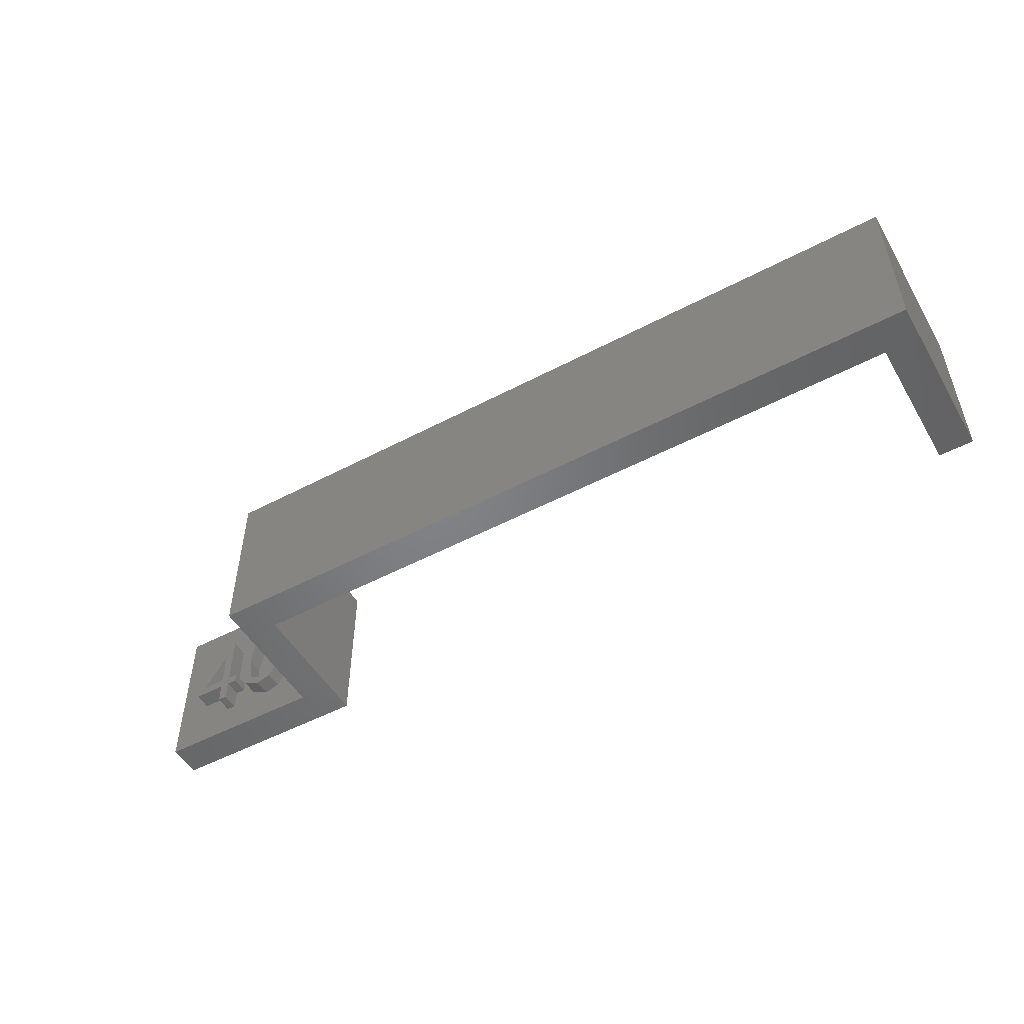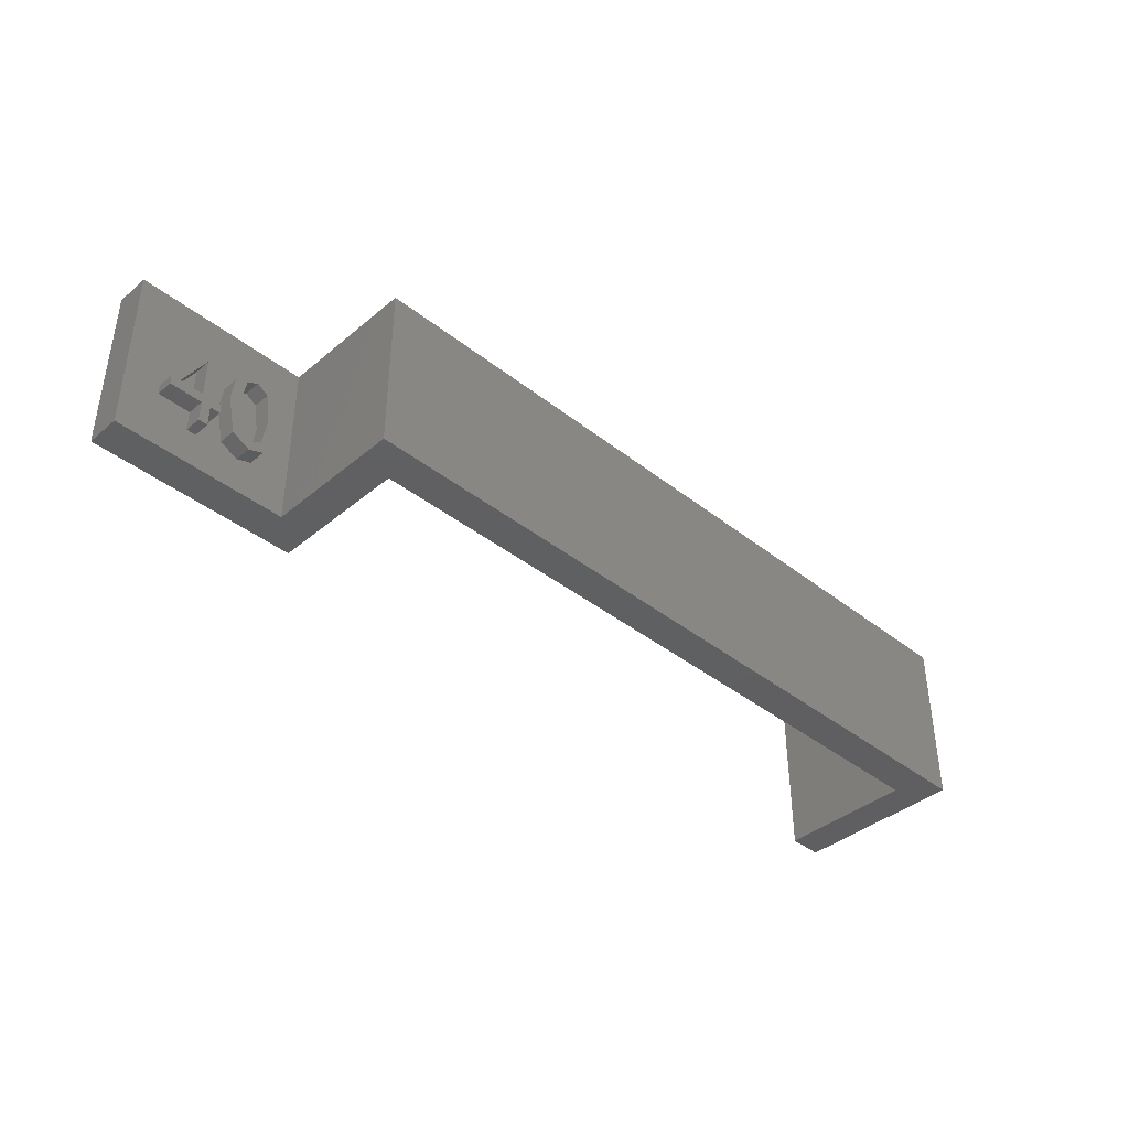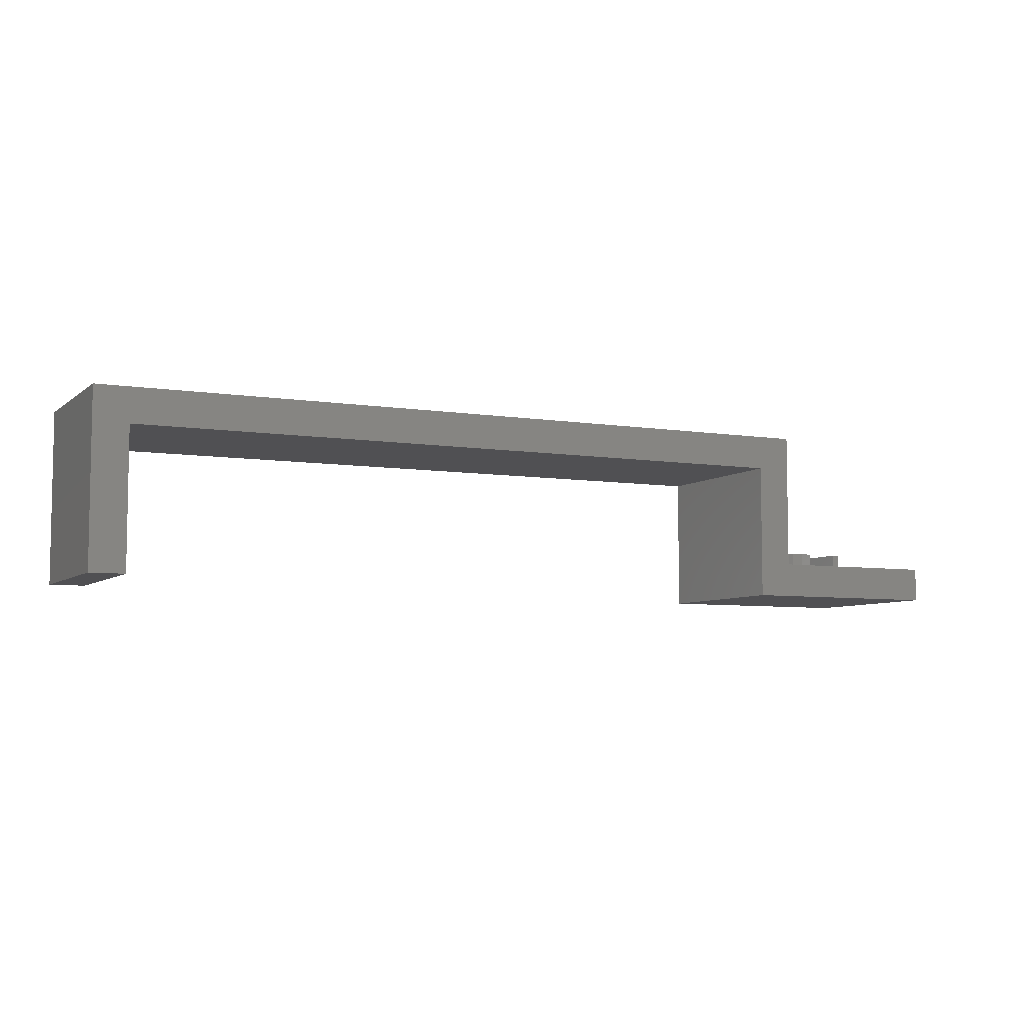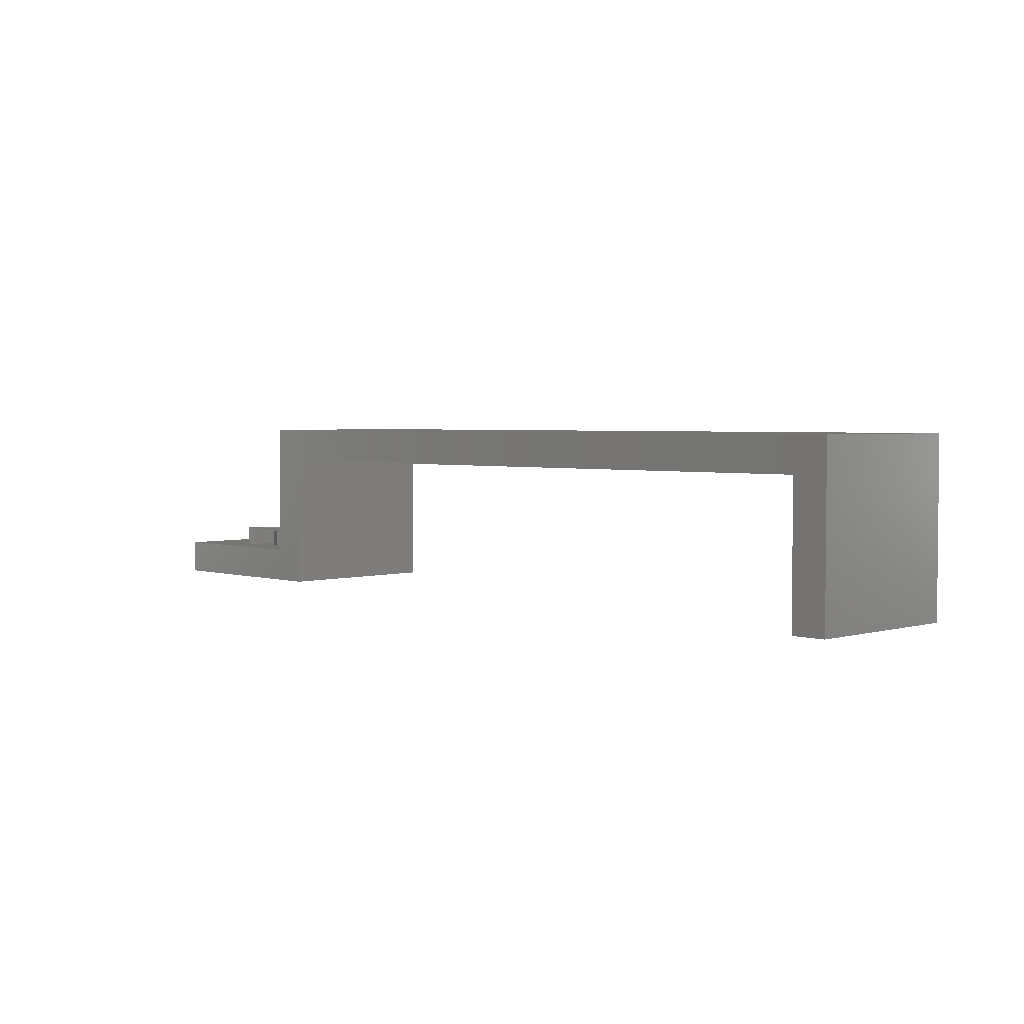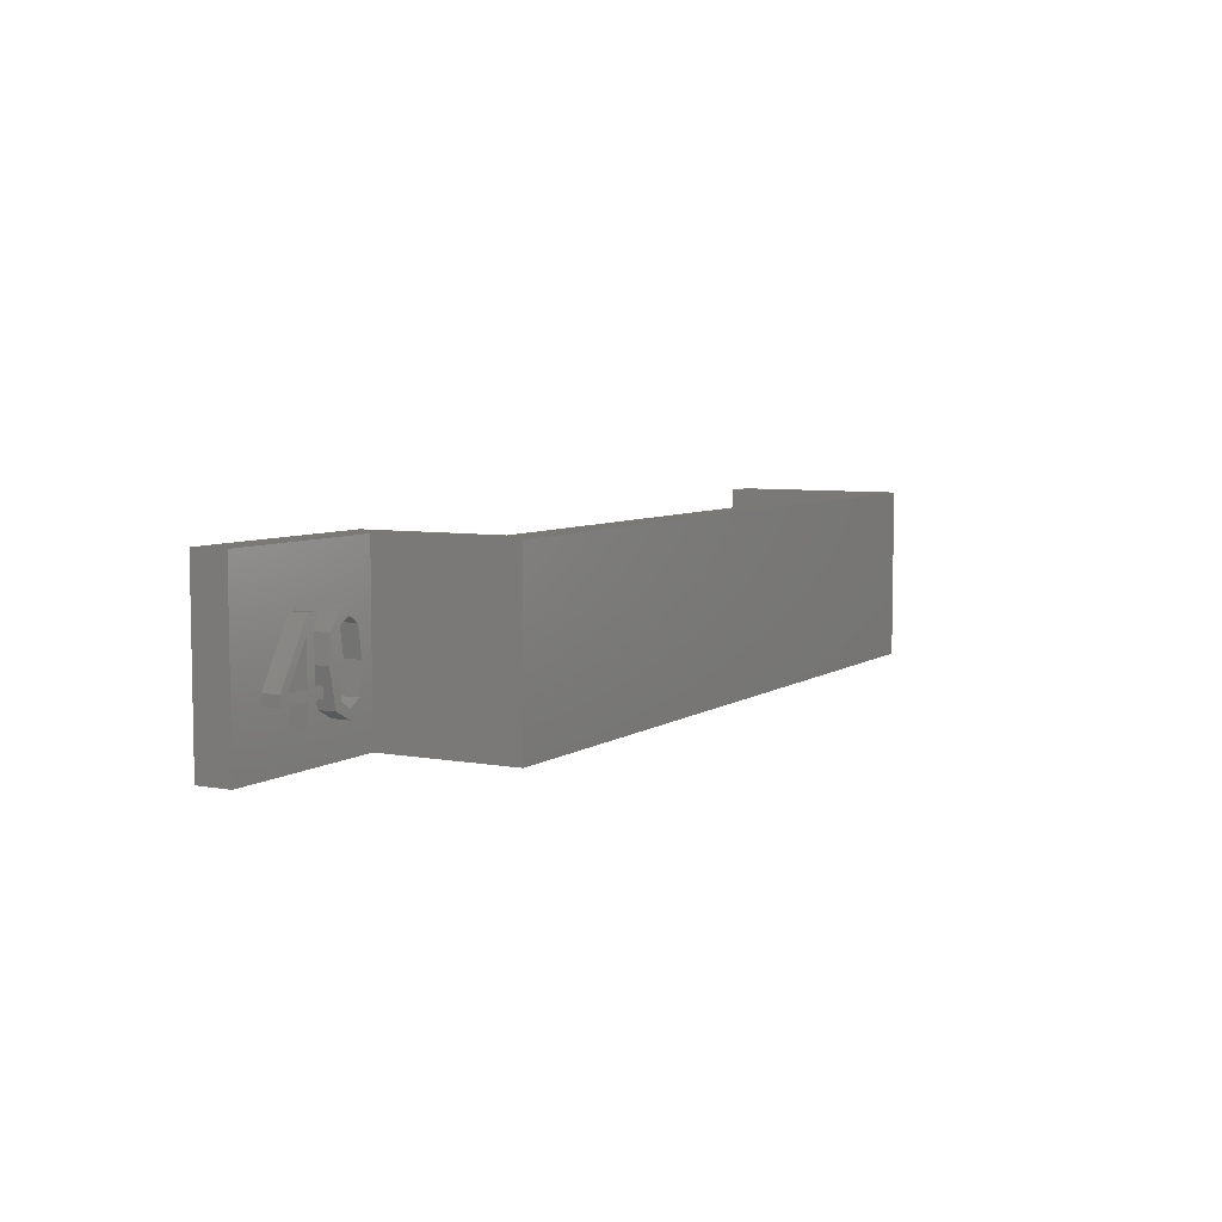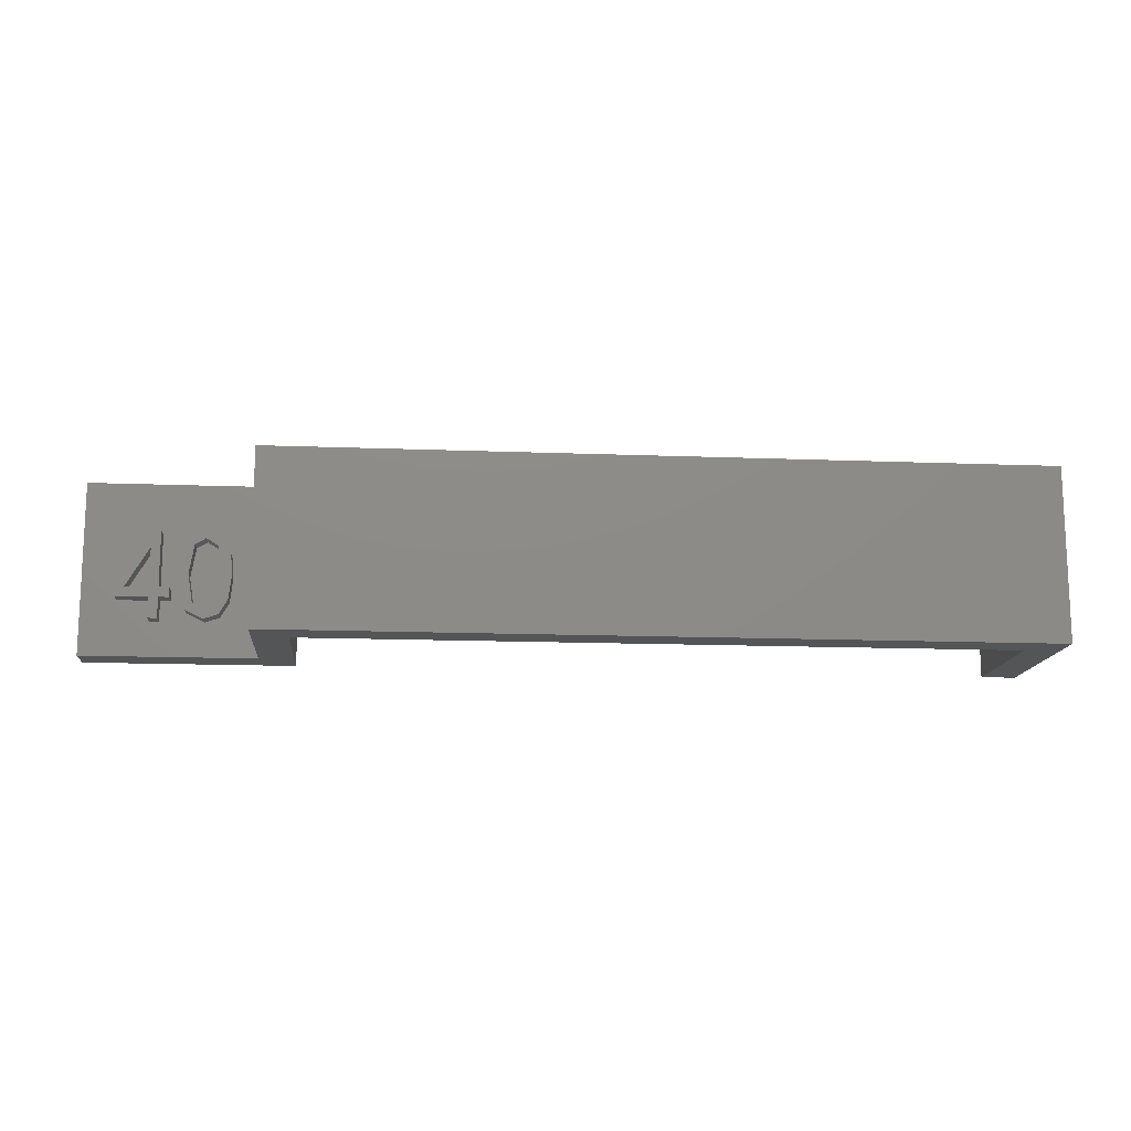
<metadata>
{"format":"stl","ext":"stl","renderer":"f3d","projection":"perspective","resolution":1024,"background":"white","views":[{"elev":-51.4,"azim":29.8,"up":"+Y"},{"elev":-39.9,"azim":-44.2,"up":"+Y"},{"elev":-6.4,"azim":154.1,"up":"+Z"},{"elev":3.1,"azim":45.7,"up":"+Z"},{"elev":6.3,"azim":-61.1,"up":"+Y"},{"elev":-13.9,"azim":-5.0,"up":"+Y"}]}
</metadata>
<code>
# stl→obj: 88 verts, 172 faces
v -10 0 0
v -10 0 2
v -10 10 0
v -10 10 2
v 2 0 0
v 0 0 2
v 44 0 10
v 2 0 8
v 42 0 8
v 44 0 0
v 42 0 0
v 0 0 10
v 2 10 0
v 0 10 2
v 0 10 10
v 2 10 8
v 44 10 10
v 42 10 0
v 44 10 0
v 42 10 8
v -5.587 2 2
v -3.896 6.861 2
v -3.063 7.157 2
v -8 3.209 2
v -8 3.778 2
v -4.107 2.524 2
v -4.562 4.577 2
v -5.001 3.778 2
v -6.021 7.051 2
v -5.587 7.051 2
v -5.587 3.209 2
v -5.587 3.778 2
v -1.564 4.577 2
v -1.73 3.143 2
v -6.119 2 2
v -3.063 2 2
v -2.227 2.298 2
v -4.394 6.019 2
v -1.667 5.771 2
v -2.414 6.994 2
v -1.952 6.522 2
v -5.001 3.209 2
v -6.119 3.209 2
v -8 3.209 3
v -6.119 3.209 3
v -8 3.778 3
v -6.119 2 3
v -5.587 2 3
v -5.587 3.209 3
v -5.001 3.209 3
v -5.001 3.778 3
v -5.587 3.778 3
v -5.587 7.051 3
v -6.021 7.051 3
v -4.562 4.577 3
v -4.107 2.524 3
v -4.394 6.019 3
v -3.063 2 3
v -2.227 2.298 3
v -1.73 3.143 3
v -1.564 4.577 3
v -1.667 5.771 3
v -1.952 6.522 3
v -2.414 6.994 3
v -3.063 7.157 3
v -3.896 6.861 3
v -7.476 3.778 3
v -6.119 3.778 3
v -6.119 6.055 3
v -2.144 4.577 3
v -2.409 2.924 3
v -3.717 2.922 3
v -3.069 6.644 3
v -2.409 6.234 3
v -3.982 4.577 3
v -3.691 6.282 3
v -3.063 2.51 3
v -7.476 3.778 2
v -6.119 3.778 2
v -6.119 6.055 2
v -3.717 2.922 2
v -3.982 4.577 2
v -3.063 2.51 2
v -2.409 2.924 2
v -2.144 4.577 2
v -2.409 6.234 2
v -3.069 6.644 2
v -3.691 6.282 2
f 1 2 3
f 3 2 4
f 2 1 5
f 6 2 5
f 7 8 9
f 10 9 11
f 7 9 10
f 12 8 7
f 8 6 5
f 12 6 8
f 1 3 5
f 5 3 13
f 3 4 13
f 13 4 14
f 13 14 15
f 16 15 17
f 18 17 19
f 20 17 18
f 13 15 16
f 16 17 20
f 21 2 6
f 22 23 14
f 4 2 24
f 4 24 25
f 26 27 28
f 14 4 29
f 14 29 30
f 31 21 6
f 30 32 28
f 33 34 6
f 30 28 27
f 26 31 6
f 35 2 21
f 36 26 6
f 24 2 35
f 37 36 6
f 22 30 38
f 39 33 6
f 14 30 22
f 34 37 6
f 14 23 40
f 14 40 41
f 14 39 6
f 14 41 39
f 26 28 42
f 27 38 30
f 42 31 26
f 35 43 24
f 25 29 4
f 6 12 14
f 14 12 15
f 15 12 7
f 17 15 7
f 7 10 19
f 17 7 19
f 11 18 10
f 10 18 19
f 11 9 18
f 18 9 20
f 8 16 9
f 9 16 20
f 8 5 13
f 16 8 13
f 44 24 43
f 45 44 43
f 24 44 25
f 25 44 46
f 35 47 43
f 43 47 45
f 47 35 21
f 48 47 21
f 48 21 31
f 49 48 31
f 49 31 42
f 50 49 42
f 50 42 28
f 51 50 28
f 32 52 28
f 28 52 51
f 52 32 30
f 53 52 30
f 29 54 30
f 30 54 53
f 25 46 29
f 29 46 54
f 27 26 55
f 55 26 56
f 27 55 38
f 38 55 57
f 56 26 36
f 58 56 36
f 58 36 37
f 59 58 37
f 59 37 34
f 60 59 34
f 60 34 33
f 61 60 33
f 33 39 62
f 61 33 62
f 39 41 63
f 62 39 63
f 41 40 64
f 63 41 64
f 23 65 40
f 40 65 64
f 22 66 23
f 23 66 65
f 38 57 22
f 22 57 66
f 67 53 46
f 46 44 45
f 49 46 45
f 47 48 45
f 48 49 45
f 49 50 46
f 50 52 68
f 50 51 52
f 46 53 54
f 50 68 67
f 52 53 68
f 50 67 46
f 69 53 67
f 68 53 69
f 57 55 56
f 70 71 60
f 72 57 56
f 73 74 63
f 65 57 64
f 66 57 65
f 58 72 56
f 75 57 72
f 74 61 62
f 73 57 76
f 74 70 61
f 64 57 73
f 63 74 62
f 73 63 64
f 61 70 60
f 60 71 59
f 59 77 58
f 77 72 58
f 71 77 59
f 75 76 57
f 78 67 79
f 79 67 68
f 79 68 80
f 80 68 69
f 67 78 80
f 69 67 80
f 81 82 75
f 72 81 75
f 81 72 83
f 83 72 77
f 83 77 84
f 84 77 71
f 84 71 85
f 85 71 70
f 86 85 74
f 74 85 70
f 73 87 86
f 74 73 86
f 76 88 87
f 73 76 87
f 75 82 88
f 76 75 88
f 80 78 79
f 88 82 81
f 84 88 83
f 83 88 81
f 85 88 84
f 86 88 85
f 87 88 86

</code>
